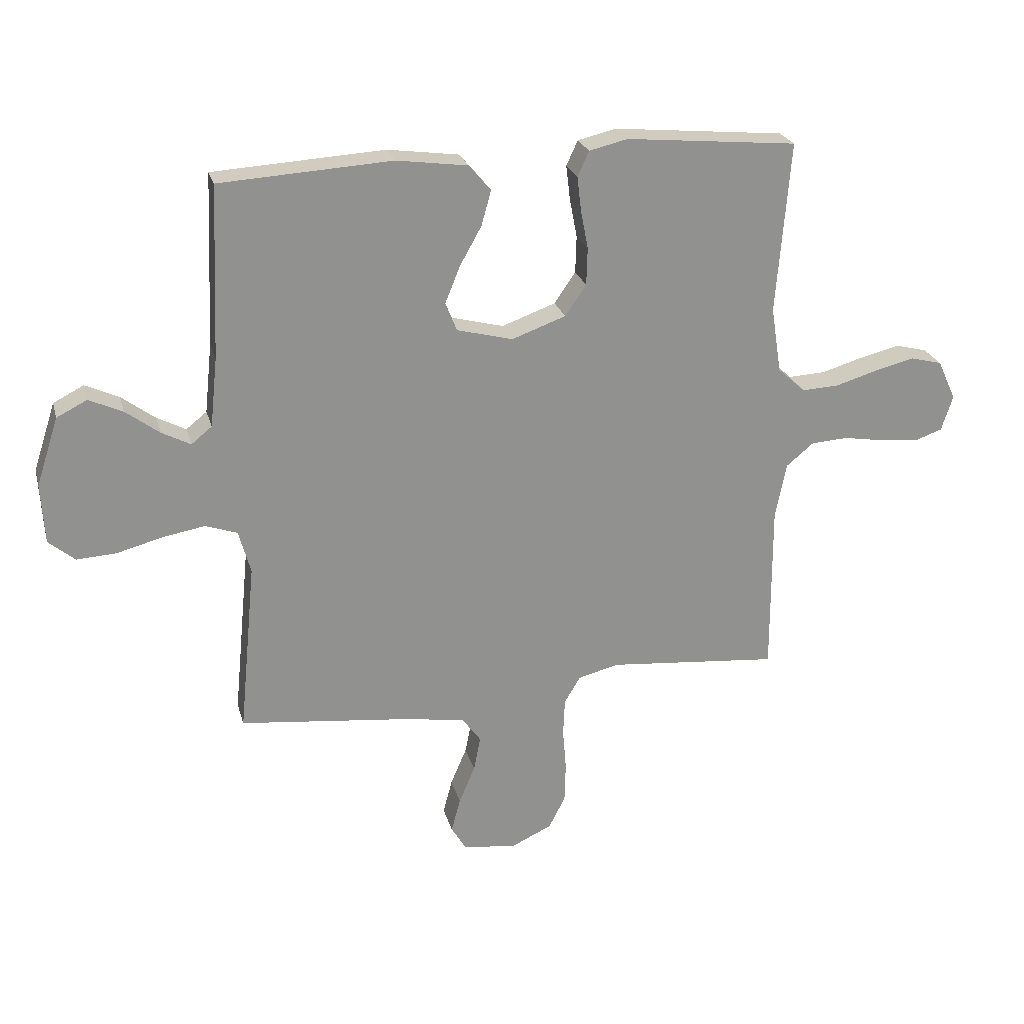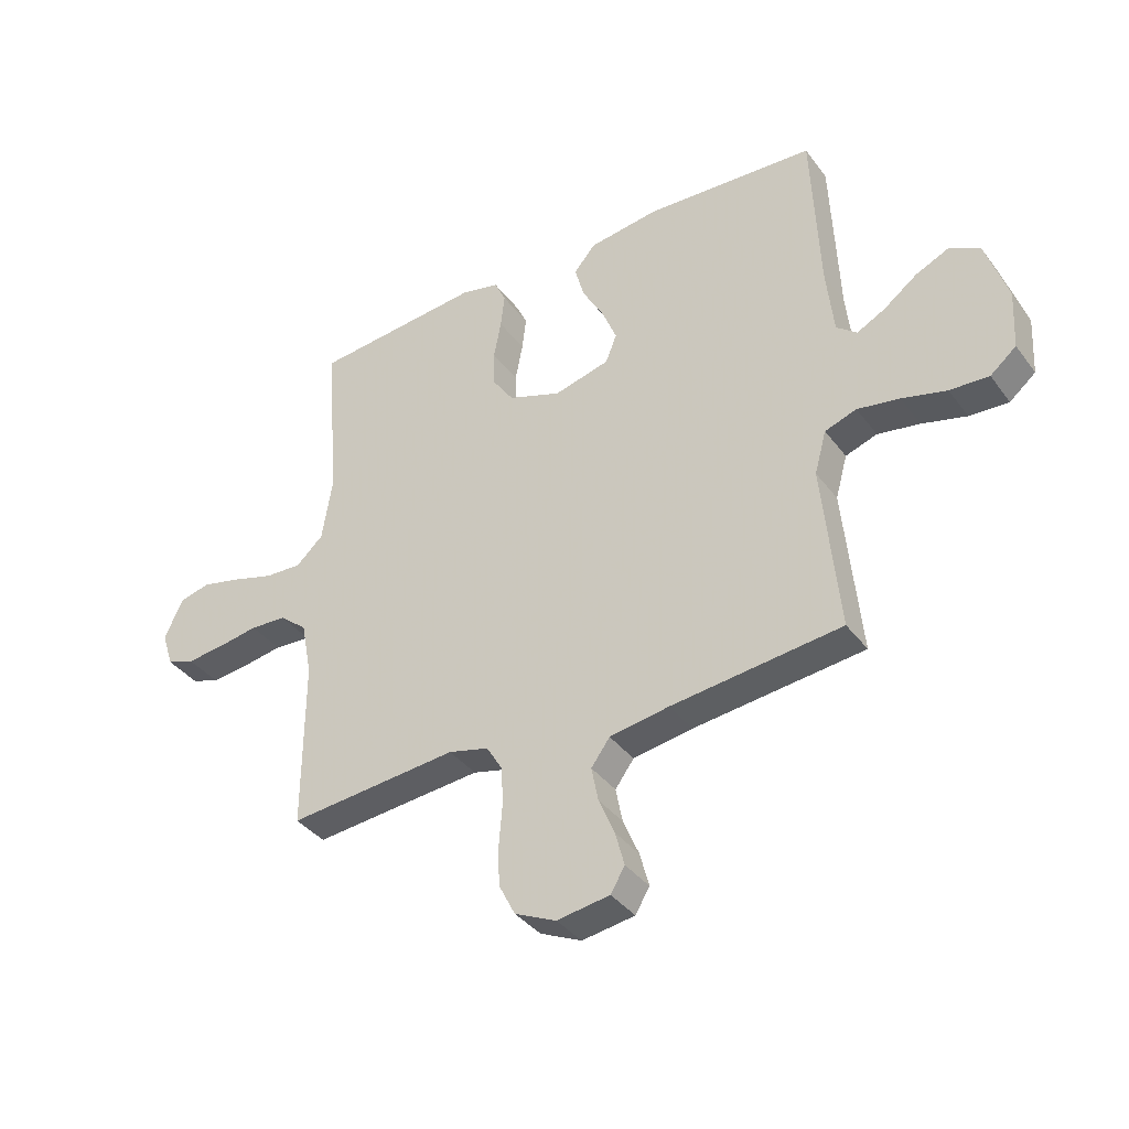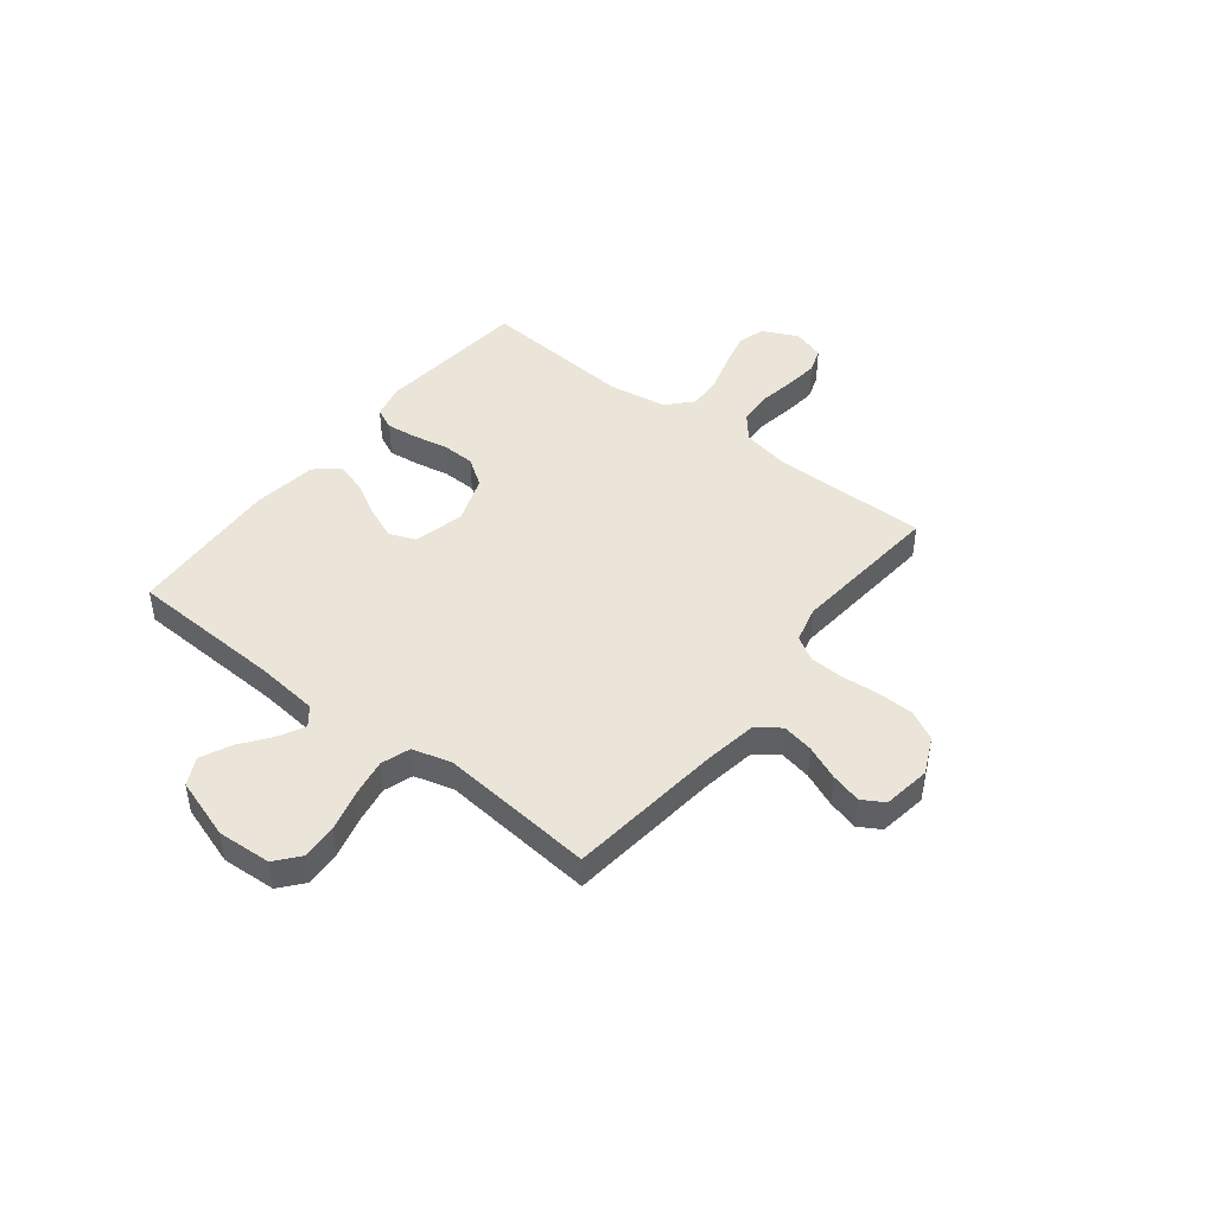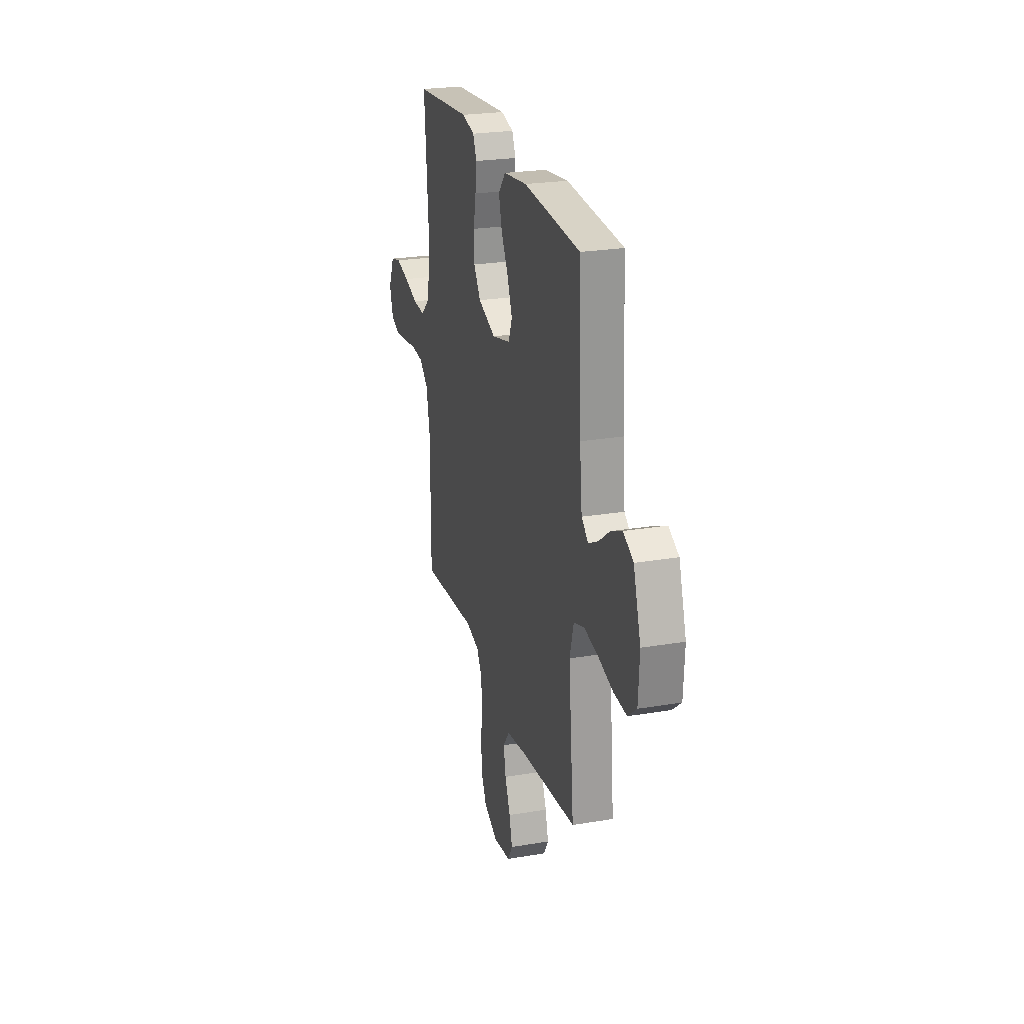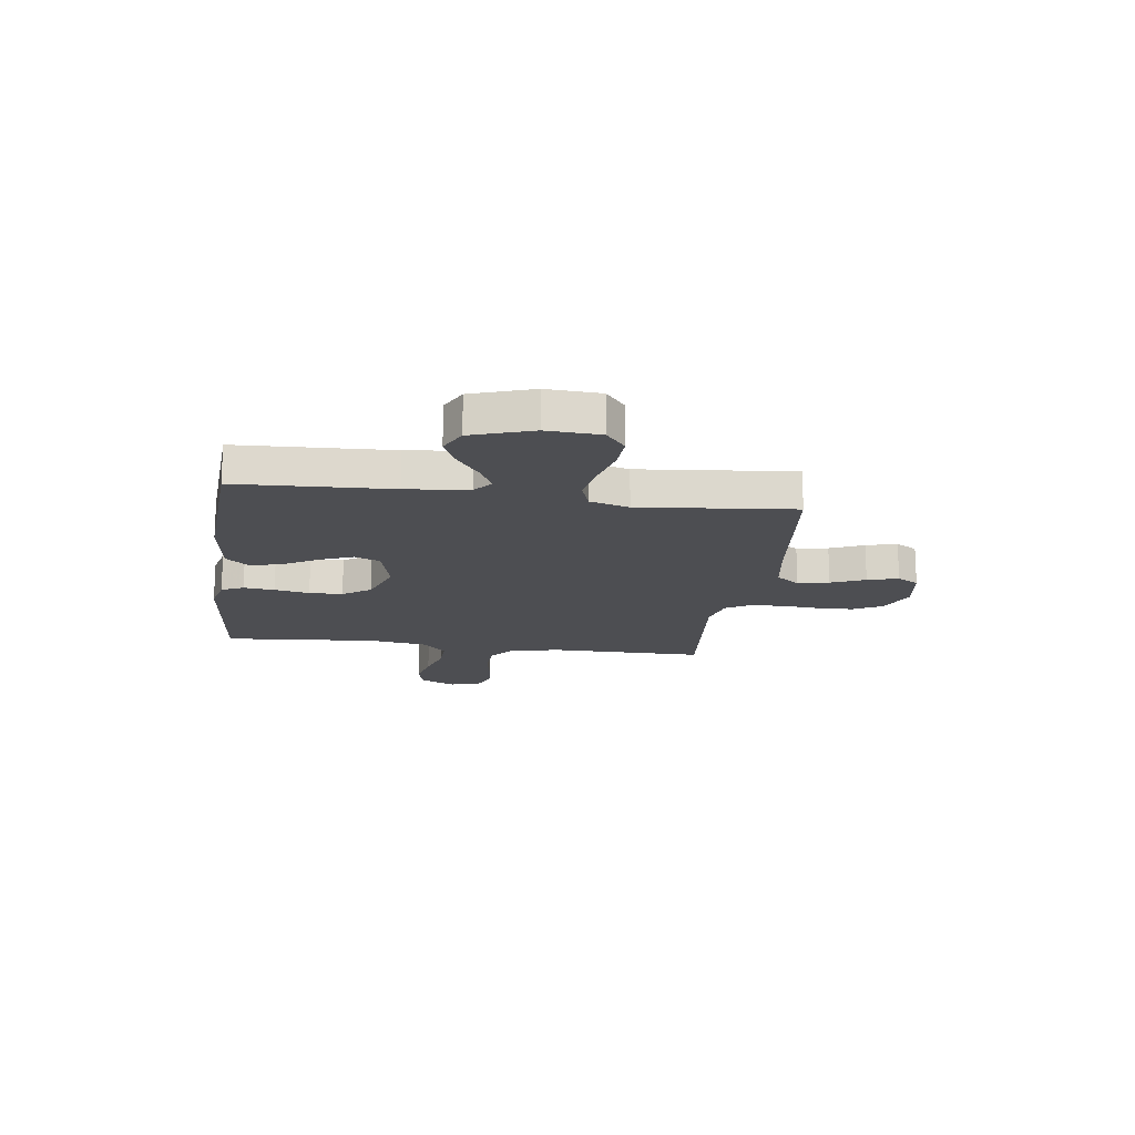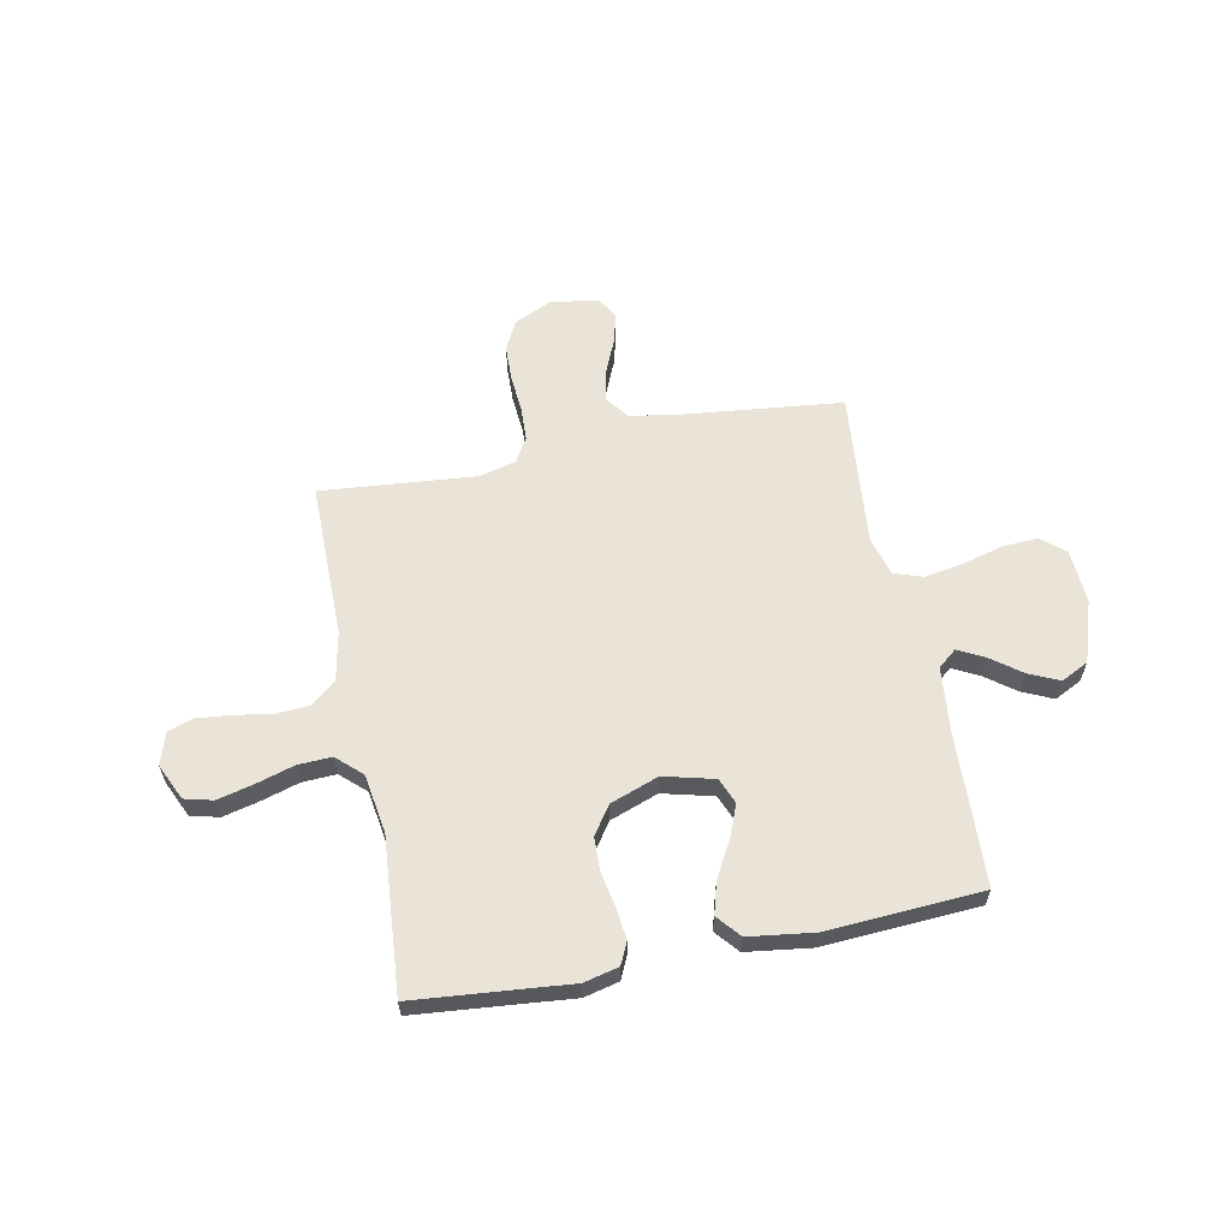
<metadata>
{"format":"obj","ext":"obj","renderer":"f3d","projection":"perspective","resolution":1024,"background":"white","views":[{"elev":24.1,"azim":165.7,"up":"+Z"},{"elev":-37.7,"azim":32.4,"up":"+Z"},{"elev":44.9,"azim":128.1,"up":"+Y"},{"elev":24.7,"azim":74.6,"up":"+Z"},{"elev":-17.1,"azim":82.3,"up":"+Y"},{"elev":60.8,"azim":-11.3,"up":"+Y"}]}
</metadata>
<code>
v 0.5 0.07 0.5
v 0.513 0.07 0.2
v 0.526 0.07 0.078
v 0.562 0.07 0.049
v 0.612 0.07 0.075
v 0.671 0.07 0.119
v 0.73 0.07 0.146
v 0.783 0.07 0.119
v 0.822 0.07 0
v 0.816 0.07 -0.105
v 0.77 0.07 -0.143
v 0.701 0.07 -0.139
v 0.622 0.07 -0.118
v 0.548 0.07 -0.105
v 0.492 0.07 -0.124
v 0.471 0.07 -0.2
v 0.5 0.07 -0.5
v 0.2 0.07 -0.533
v 0.095 0.07 -0.55
v 0.062 0.07 -0.595
v 0.074 0.07 -0.656
v 0.102 0.07 -0.722
v 0.118 0.07 -0.782
v 0.093 0.07 -0.824
v 0 0.07 -0.838
v -0.073 0.07 -0.804
v -0.102 0.07 -0.747
v -0.104 0.07 -0.677
v -0.098 0.07 -0.603
v -0.101 0.07 -0.538
v -0.129 0.07 -0.491
v -0.2 0.07 -0.473
v -0.5 0.07 -0.5
v -0.499 0.07 -0.2
v -0.518 0.07 -0.104
v -0.566 0.07 -0.064
v -0.631 0.07 -0.06
v -0.703 0.07 -0.072
v -0.769 0.07 -0.079
v -0.818 0.07 -0.062
v -0.838 0.07 0
v -0.806 0.07 0.07
v -0.751 0.07 0.084
v -0.681 0.07 0.067
v -0.607 0.07 0.045
v -0.542 0.07 0.042
v -0.494 0.07 0.086
v -0.476 0.07 0.2
v -0.5 0.07 0.5
v -0.2 0.07 0.528
v -0.133 0.07 0.512
v -0.113 0.07 0.469
v -0.12 0.07 0.409
v -0.133 0.07 0.341
v -0.131 0.07 0.276
v -0.094 0.07 0.222
v 0 0.07 0.188
v 0.098 0.07 0.213
v 0.118 0.07 0.263
v 0.092 0.07 0.327
v 0.054 0.07 0.395
v 0.037 0.07 0.456
v 0.075 0.07 0.501
v 0.2 0.07 0.518
v 0.5 0 0.5
v 0.513 0 0.2
v 0.526 0 0.078
v 0.562 0 0.049
v 0.612 0 0.075
v 0.671 0 0.119
v 0.73 0 0.146
v 0.783 0 0.119
v 0.822 0 0
v 0.816 0 -0.105
v 0.77 0 -0.143
v 0.701 0 -0.139
v 0.622 0 -0.118
v 0.548 0 -0.105
v 0.492 0 -0.124
v 0.471 0 -0.2
v 0.5 0 -0.5
v 0.2 0 -0.533
v 0.095 0 -0.55
v 0.062 0 -0.595
v 0.074 0 -0.656
v 0.102 0 -0.722
v 0.118 0 -0.782
v 0.093 0 -0.824
v 0 0 -0.838
v -0.073 0 -0.804
v -0.102 0 -0.747
v -0.104 0 -0.677
v -0.098 0 -0.603
v -0.101 0 -0.538
v -0.129 0 -0.491
v -0.2 0 -0.473
v -0.5 0 -0.5
v -0.499 0 -0.2
v -0.518 0 -0.104
v -0.566 0 -0.064
v -0.631 0 -0.06
v -0.703 0 -0.072
v -0.769 0 -0.079
v -0.818 0 -0.062
v -0.838 0 0
v -0.806 0 0.07
v -0.751 0 0.084
v -0.681 0 0.067
v -0.607 0 0.045
v -0.542 0 0.042
v -0.494 0 0.086
v -0.476 0 0.2
v -0.5 0 0.5
v -0.2 0 0.528
v -0.133 0 0.512
v -0.113 0 0.469
v -0.12 0 0.409
v -0.133 0 0.341
v -0.131 0 0.276
v -0.094 0 0.222
v 0 0 0.188
v 0.098 0 0.213
v 0.118 0 0.263
v 0.092 0 0.327
v 0.054 0 0.395
v 0.037 0 0.456
v 0.075 0 0.501
v 0.2 0 0.518
f 64 1 2
f 63 64 2
f 62 63 2
f 61 62 2
f 60 61 2
f 59 60 2 3
f 58 59 3 4
f 57 58 4
f 52 53 54
f 51 52 54
f 50 51 54
f 49 50 54
f 48 49 54
f 47 48 54 55
f 46 47 55 56
f 43 44 45
f 42 43 45
f 41 42 45
f 40 41 45
f 39 40 45
f 38 39 45
f 37 38 45
f 36 37 45 46
f 46 56 57
f 36 46 57
f 35 36 57
f 32 33 34
f 35 57 4
f 34 35 4
f 32 34 4
f 31 32 4
f 27 28 29
f 26 27 29
f 25 26 29
f 24 25 29
f 23 24 29
f 22 23 29
f 21 22 29
f 20 21 29 30
f 16 17 18
f 15 16 18 19
f 11 12 13
f 10 11 13
f 9 10 13
f 8 9 13
f 7 8 13
f 6 7 13
f 5 6 13
f 5 13 14
f 4 5 14 15
f 19 20 30 31
f 4 15 19 31
f 66 65 128
f 66 128 127
f 66 127 126
f 66 126 125
f 66 125 124
f 67 66 124 123
f 68 67 123 122
f 68 122 121
f 118 117 116
f 118 116 115
f 118 115 114
f 118 114 113
f 118 113 112
f 119 118 112 111
f 120 119 111 110
f 109 108 107
f 109 107 106
f 109 106 105
f 109 105 104
f 109 104 103
f 109 103 102
f 109 102 101
f 110 109 101 100
f 121 120 110
f 121 110 100
f 121 100 99
f 98 97 96
f 68 121 99
f 68 99 98
f 68 98 96
f 68 96 95
f 93 92 91
f 93 91 90
f 93 90 89
f 93 89 88
f 93 88 87
f 93 87 86
f 93 86 85
f 94 93 85 84
f 82 81 80
f 83 82 80 79
f 77 76 75
f 77 75 74
f 77 74 73
f 77 73 72
f 77 72 71
f 77 71 70
f 77 70 69
f 78 77 69
f 79 78 69 68
f 95 94 84 83
f 95 83 79 68
f 1 65 66 2
f 2 66 67 3
f 3 67 68 4
f 4 68 69 5
f 5 69 70 6
f 6 70 71 7
f 7 71 72 8
f 8 72 73 9
f 9 73 74 10
f 10 74 75 11
f 11 75 76 12
f 12 76 77 13
f 13 77 78 14
f 14 78 79 15
f 15 79 80 16
f 16 80 81 17
f 17 81 82 18
f 18 82 83 19
f 19 83 84 20
f 20 84 85 21
f 21 85 86 22
f 22 86 87 23
f 23 87 88 24
f 24 88 89 25
f 25 89 90 26
f 26 90 91 27
f 27 91 92 28
f 28 92 93 29
f 29 93 94 30
f 30 94 95 31
f 31 95 96 32
f 32 96 97 33
f 33 97 98 34
f 34 98 99 35
f 35 99 100 36
f 36 100 101 37
f 37 101 102 38
f 38 102 103 39
f 39 103 104 40
f 40 104 105 41
f 41 105 106 42
f 42 106 107 43
f 43 107 108 44
f 44 108 109 45
f 45 109 110 46
f 46 110 111 47
f 47 111 112 48
f 48 112 113 49
f 49 113 114 50
f 50 114 115 51
f 51 115 116 52
f 52 116 117 53
f 53 117 118 54
f 54 118 119 55
f 55 119 120 56
f 56 120 121 57
f 57 121 122 58
f 58 122 123 59
f 59 123 124 60
f 60 124 125 61
f 61 125 126 62
f 62 126 127 63
f 63 127 128 64
f 64 128 65 1

</code>
